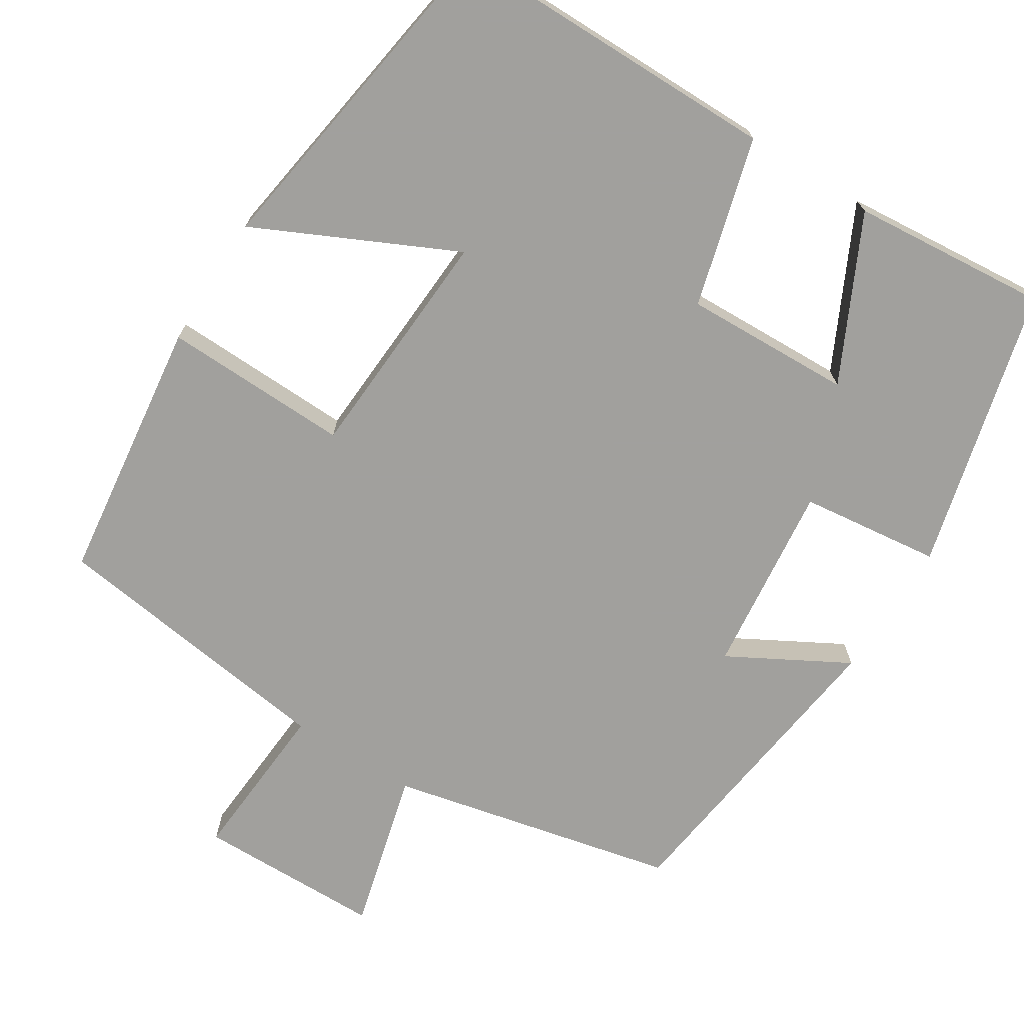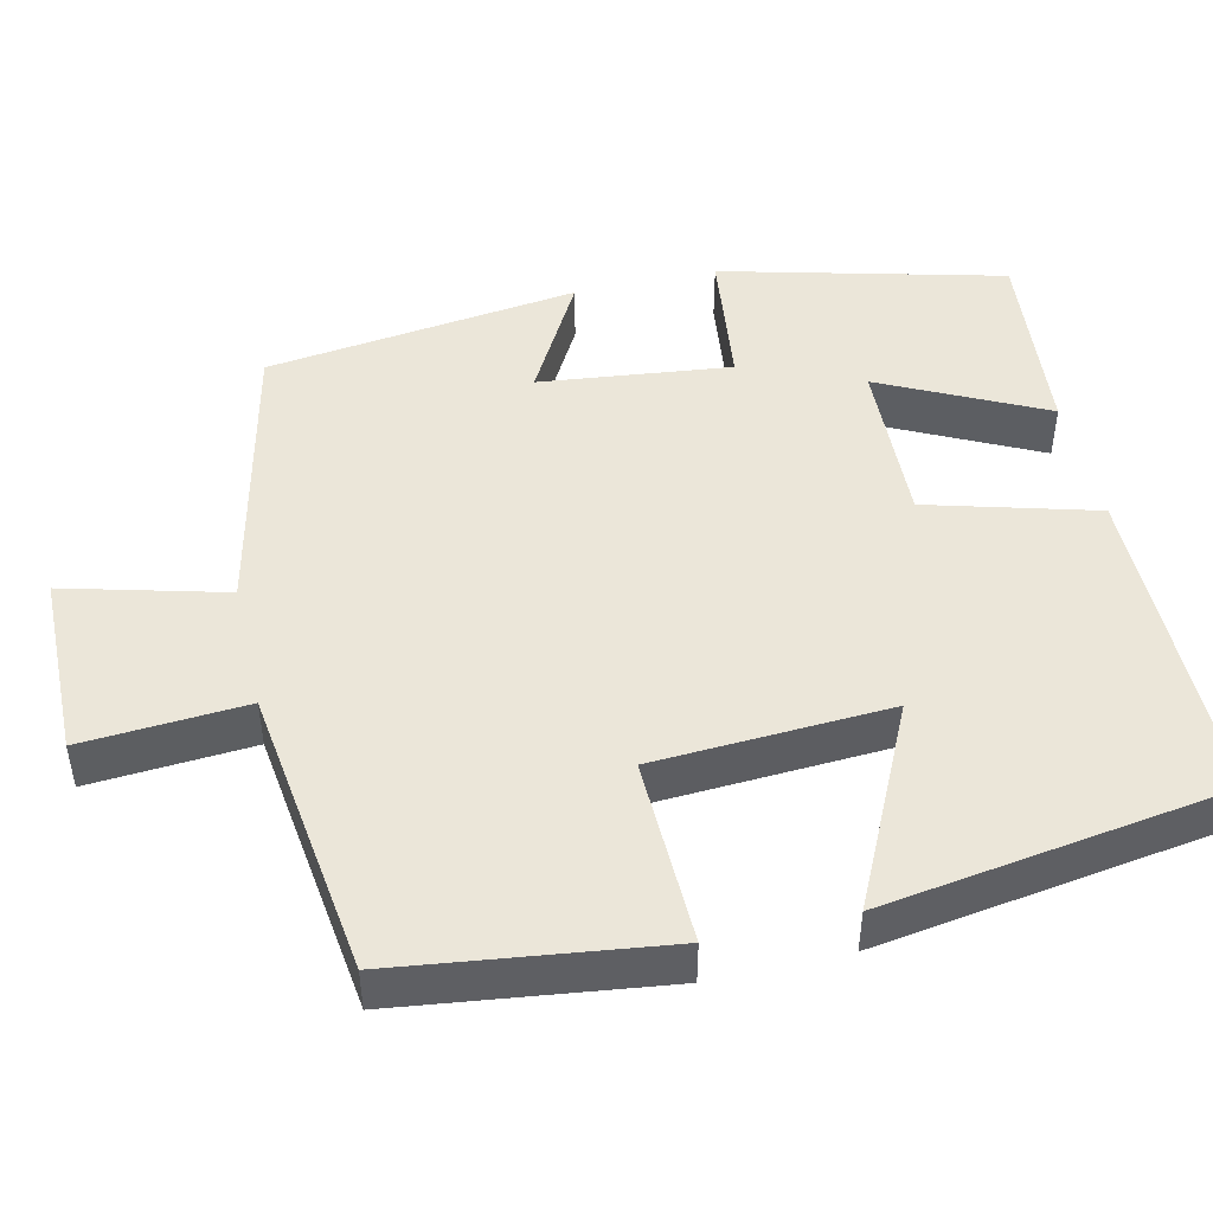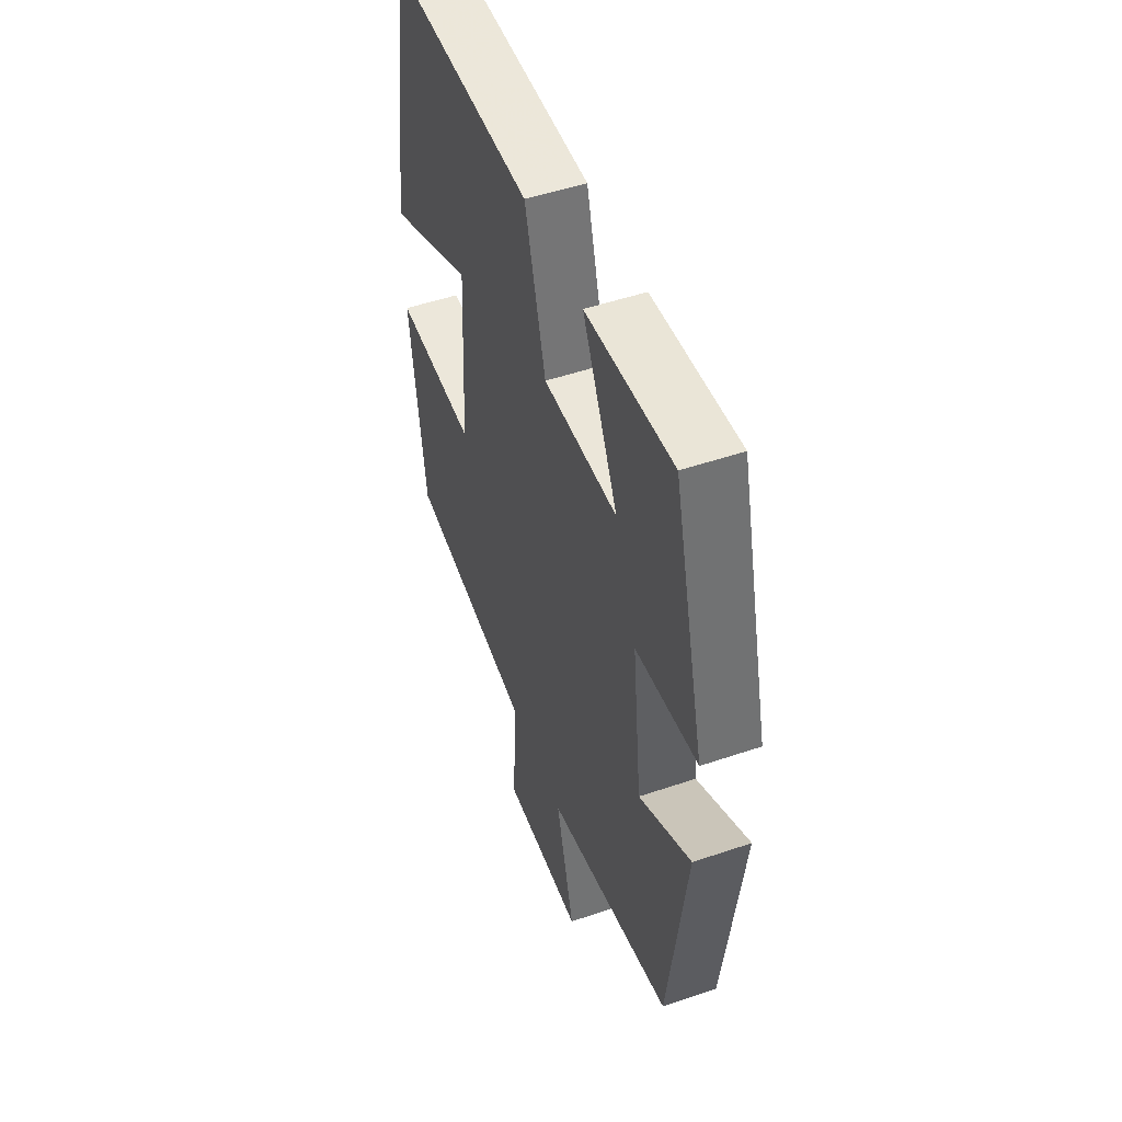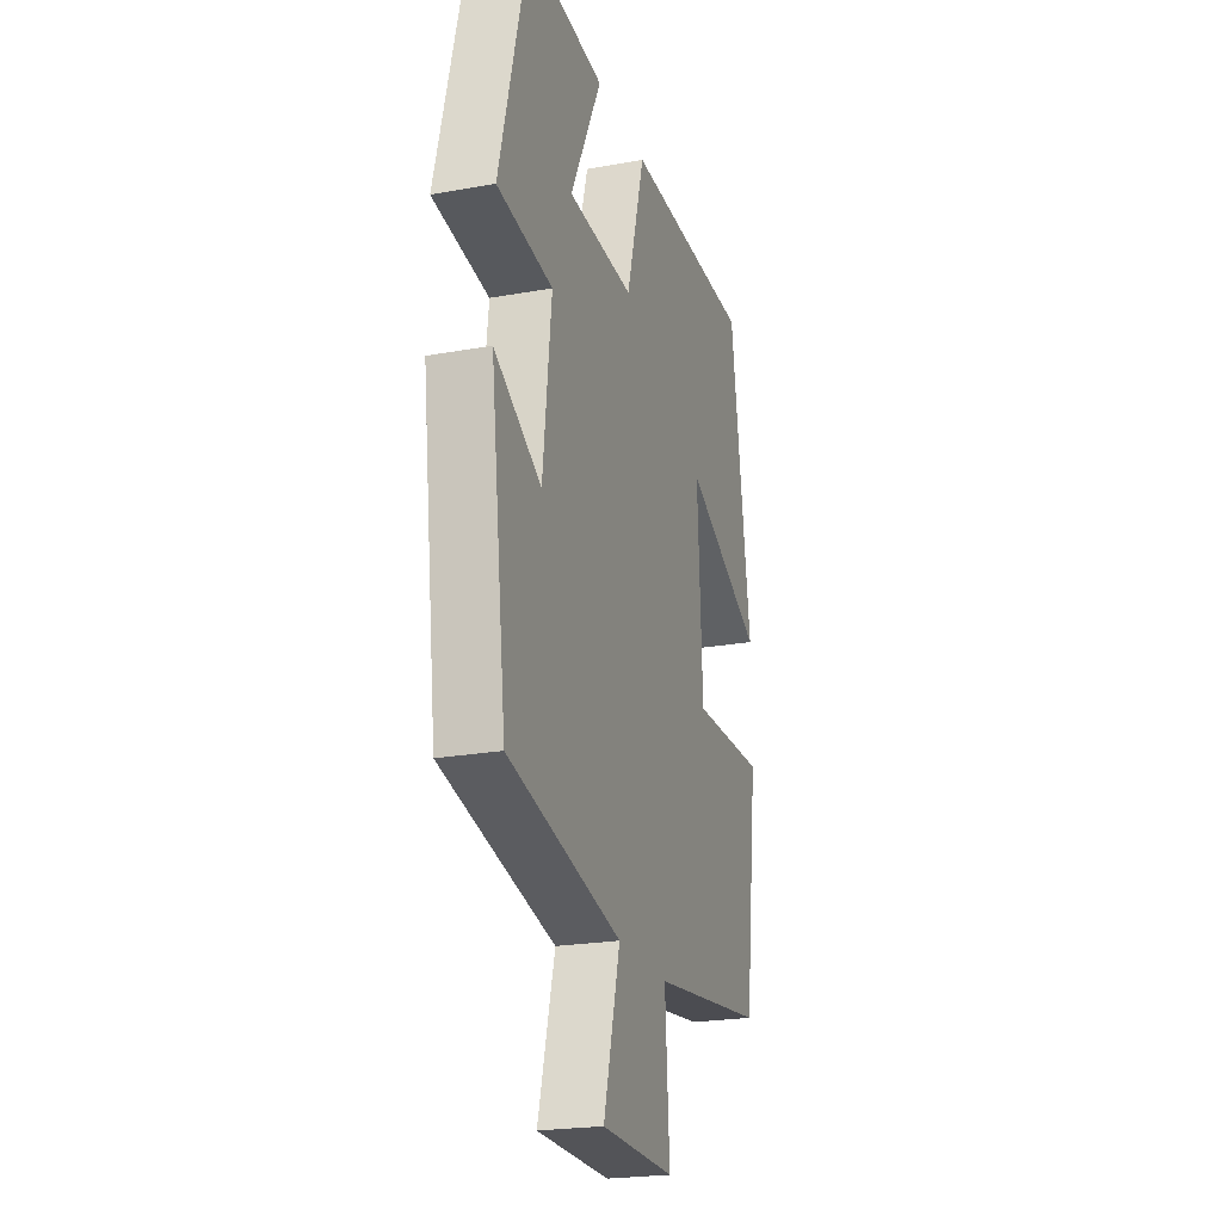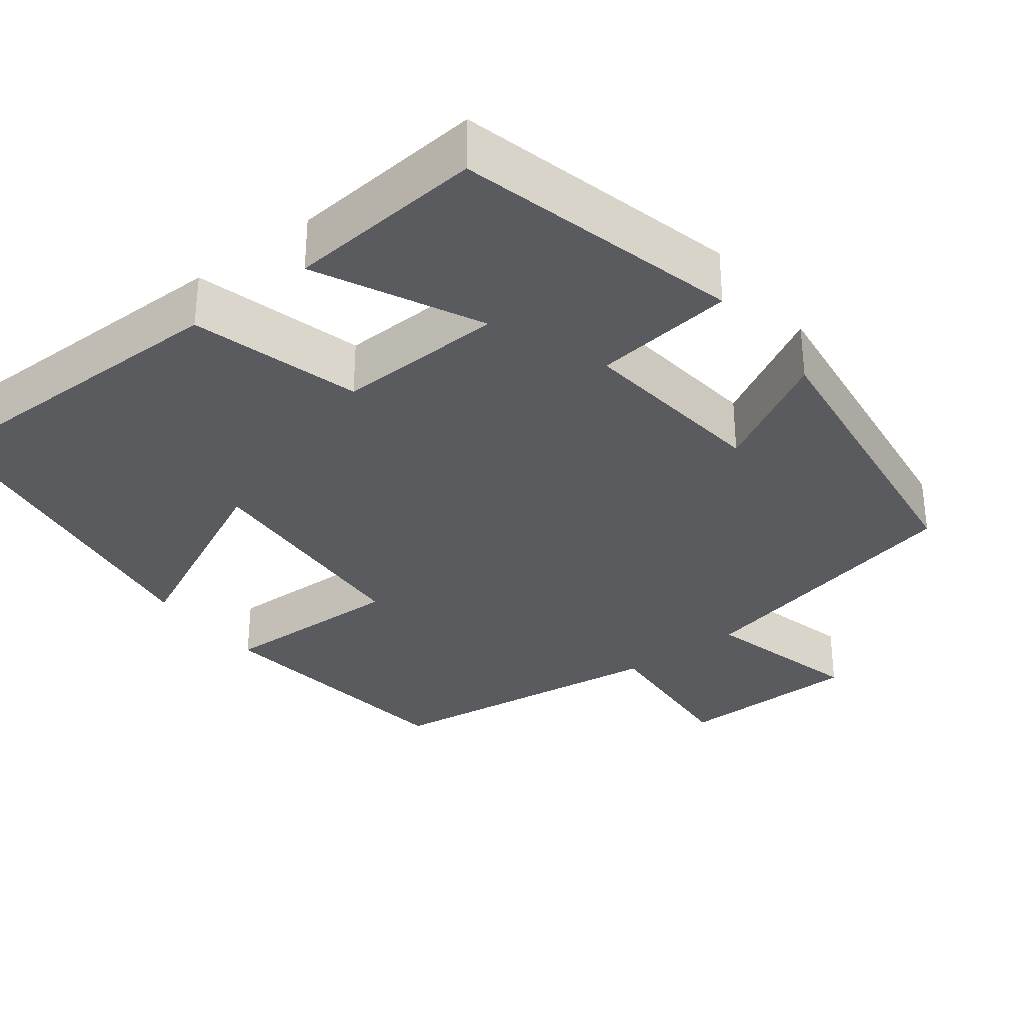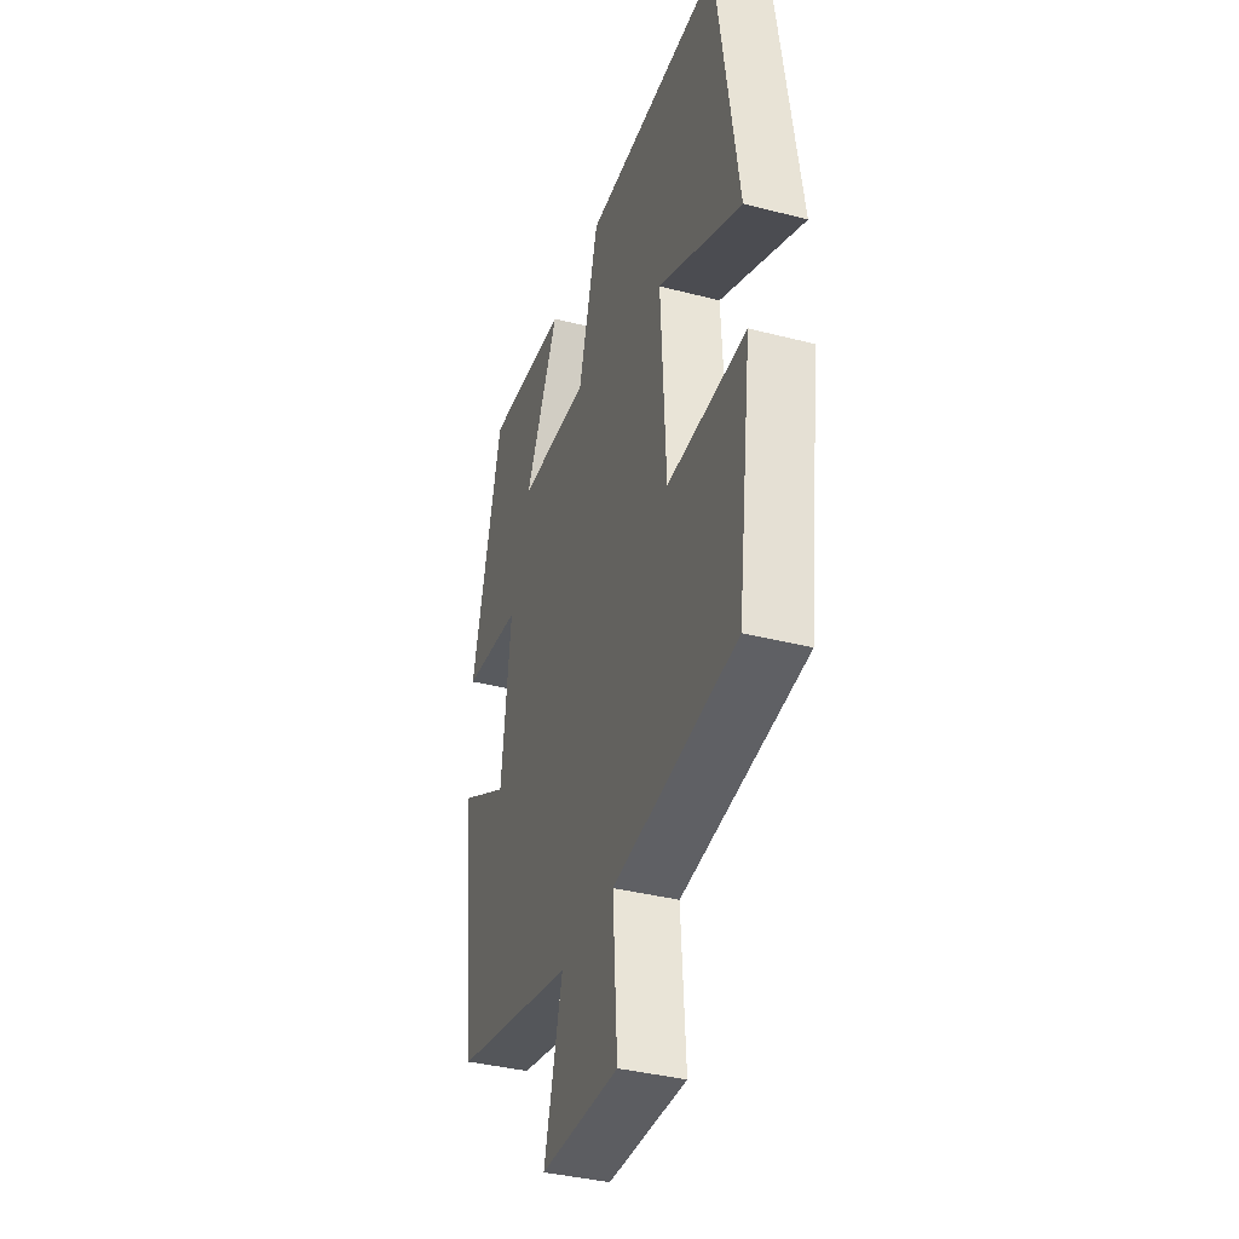
<metadata>
{"format":"obj","ext":"obj","renderer":"f3d","projection":"perspective","resolution":1024,"background":"white","views":[{"elev":-71.7,"azim":-32.4,"up":"+Y"},{"elev":47.3,"azim":-103.0,"up":"+Y"},{"elev":50.7,"azim":69.6,"up":"+Z"},{"elev":-22.7,"azim":107.2,"up":"+Z"},{"elev":-32.5,"azim":37.3,"up":"+Y"},{"elev":-37.7,"azim":-108.3,"up":"+Z"}]}
</metadata>
<code>
v 0.449 0.07 -0.417
v 0.083 0.07 -0.5
v 0.137 0.07 -0.704
v -0.099 0.07 -0.708
v -0.085 0.07 -0.5
v -0.456 0.07 -0.451
v -0.5 0.07 -0.113
v -0.262 0.07 -0.119
v -0.246 0.07 0.181
v -0.5 0.07 0.059
v -0.435 0.07 0.498
v -0.015 0.07 0.5
v 0.045 0.07 0.285
v 0.259 0.07 0.293
v 0.157 0.07 0.5
v 0.408 0.07 0.523
v 0.5 0.07 0.164
v 0.321 0.07 0.142
v 0.349 0.07 -0.102
v 0.5 0.07 -0.018
v 0.449 0 -0.417
v 0.083 0 -0.5
v 0.137 0 -0.704
v -0.099 0 -0.708
v -0.085 0 -0.5
v -0.456 0 -0.451
v -0.5 0 -0.113
v -0.262 0 -0.119
v -0.246 0 0.181
v -0.5 0 0.059
v -0.435 0 0.498
v -0.015 0 0.5
v 0.045 0 0.285
v 0.259 0 0.293
v 0.157 0 0.5
v 0.408 0 0.523
v 0.5 0 0.164
v 0.321 0 0.142
v 0.349 0 -0.102
v 0.5 0 -0.018
f 19 20 1 2
f 18 19 2
f 16 17 18
f 16 18 2
f 14 15 16
f 14 16 2
f 13 14 2
f 12 13 2
f 9 10 11 12
f 8 9 12 2
f 7 8 2
f 6 7 2
f 5 6 2
f 2 3 4 5
f 22 21 40 39
f 22 39 38
f 38 37 36
f 22 38 36
f 36 35 34
f 22 36 34
f 22 34 33
f 22 33 32
f 32 31 30 29
f 22 32 29 28
f 22 28 27
f 22 27 26
f 22 26 25
f 25 24 23 22
f 1 21 22 2
f 2 22 23 3
f 3 23 24 4
f 4 24 25 5
f 5 25 26 6
f 6 26 27 7
f 7 27 28 8
f 8 28 29 9
f 9 29 30 10
f 10 30 31 11
f 11 31 32 12
f 12 32 33 13
f 13 33 34 14
f 14 34 35 15
f 15 35 36 16
f 16 36 37 17
f 17 37 38 18
f 18 38 39 19
f 19 39 40 20
f 20 40 21 1

</code>
